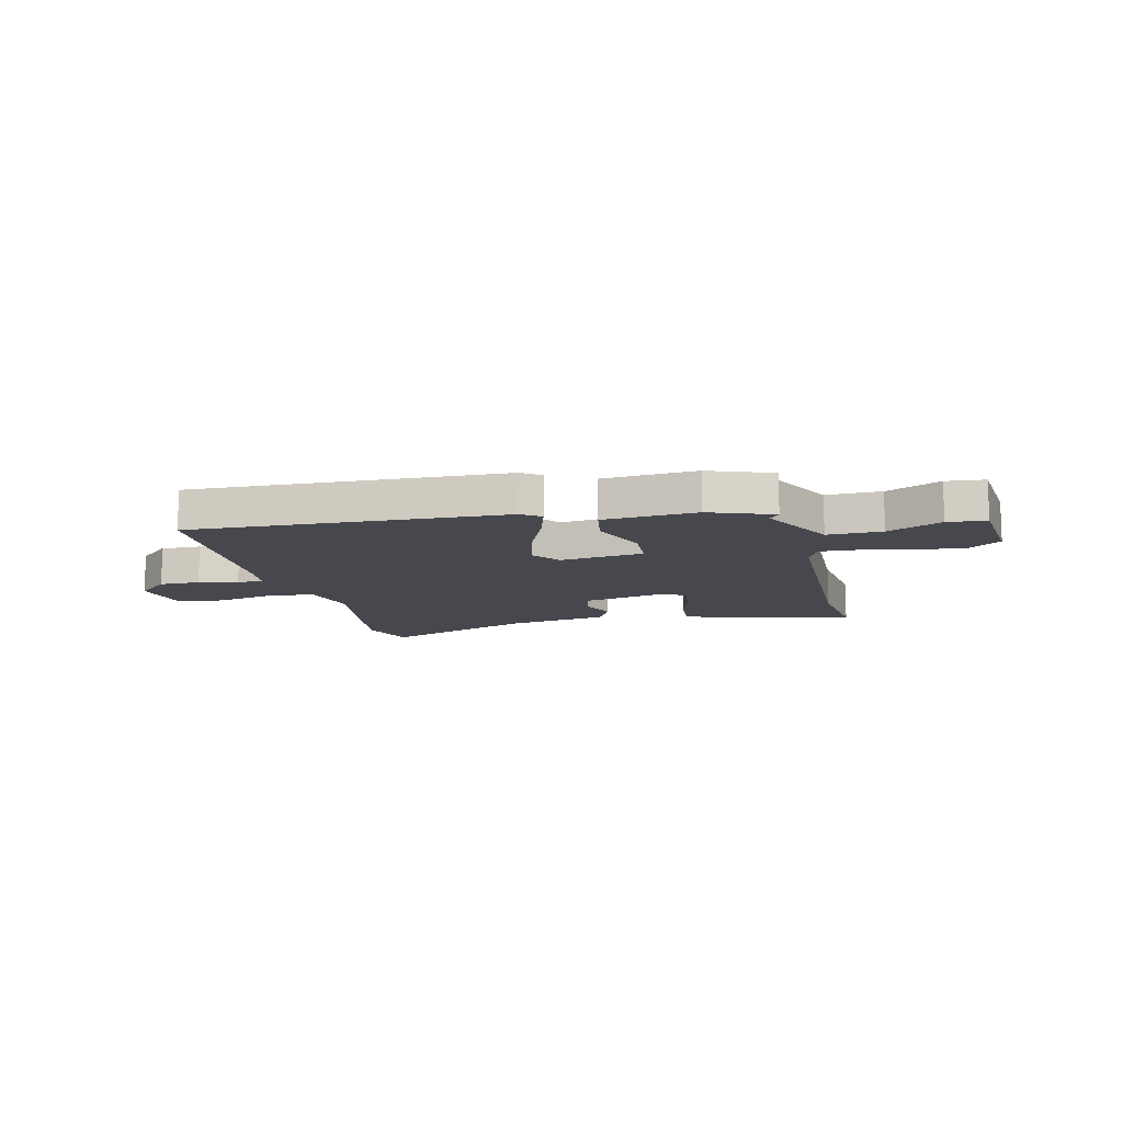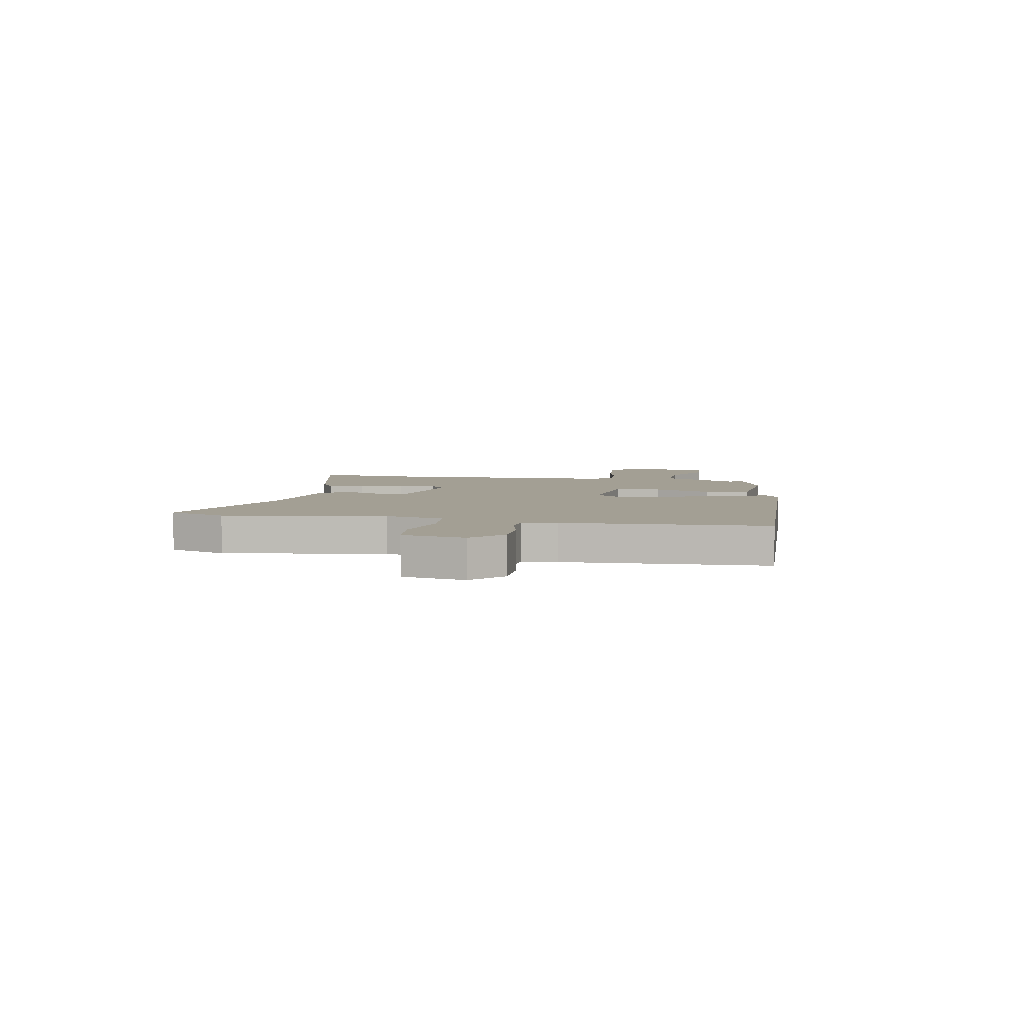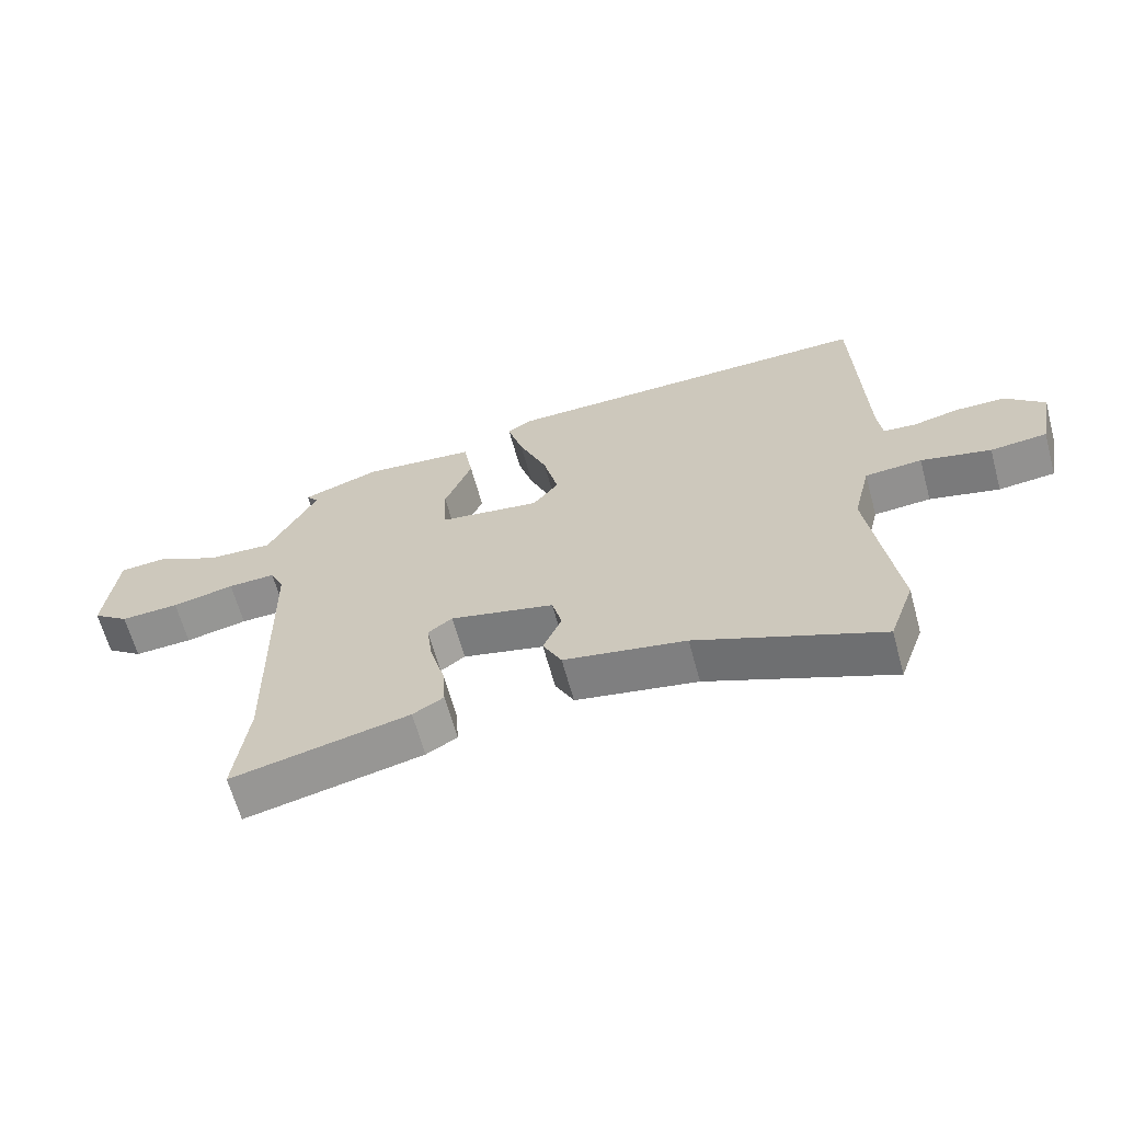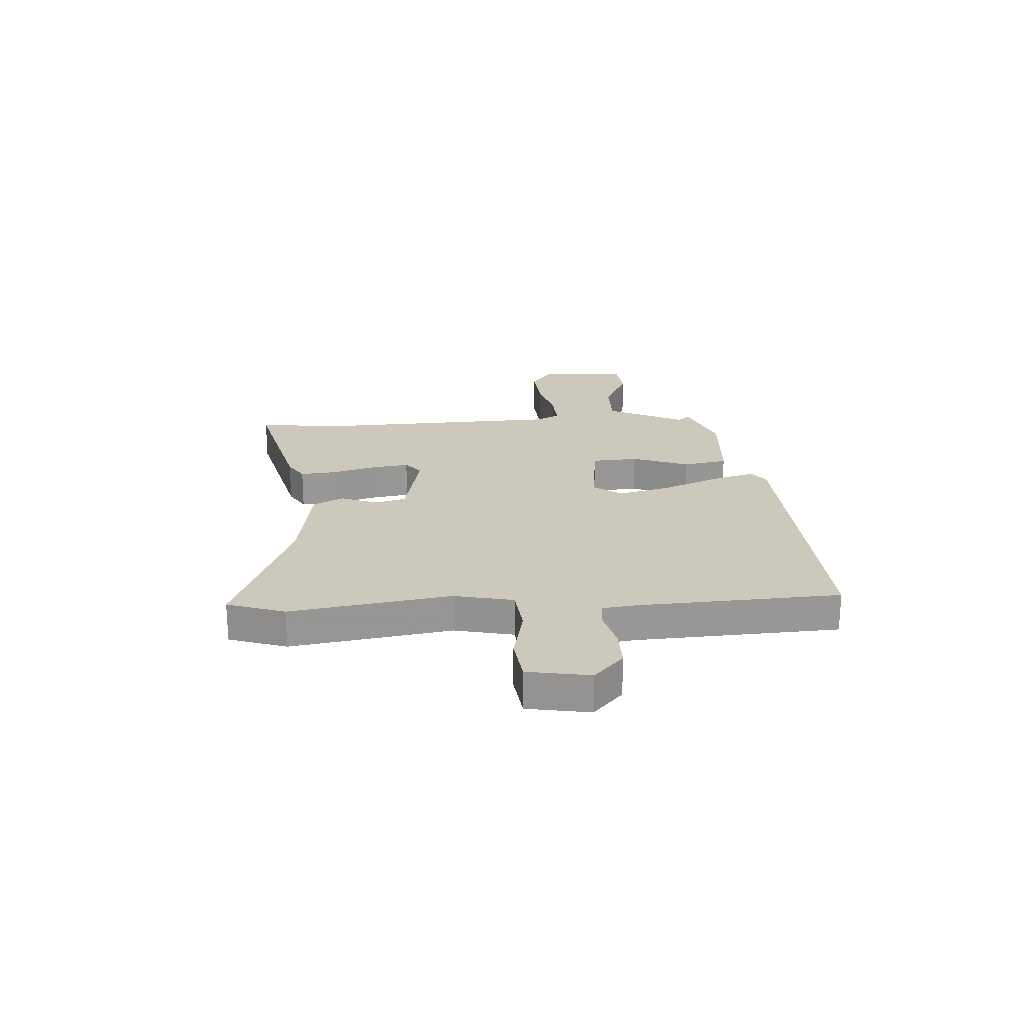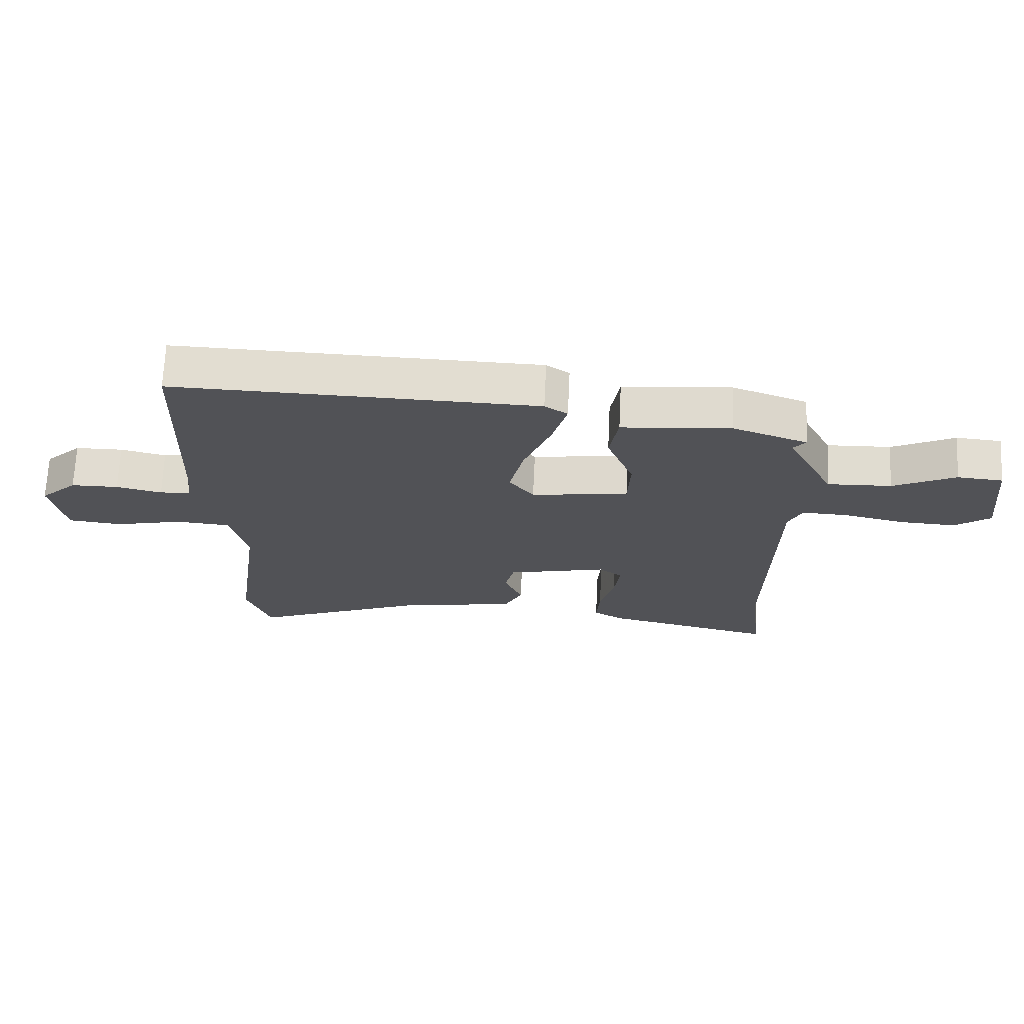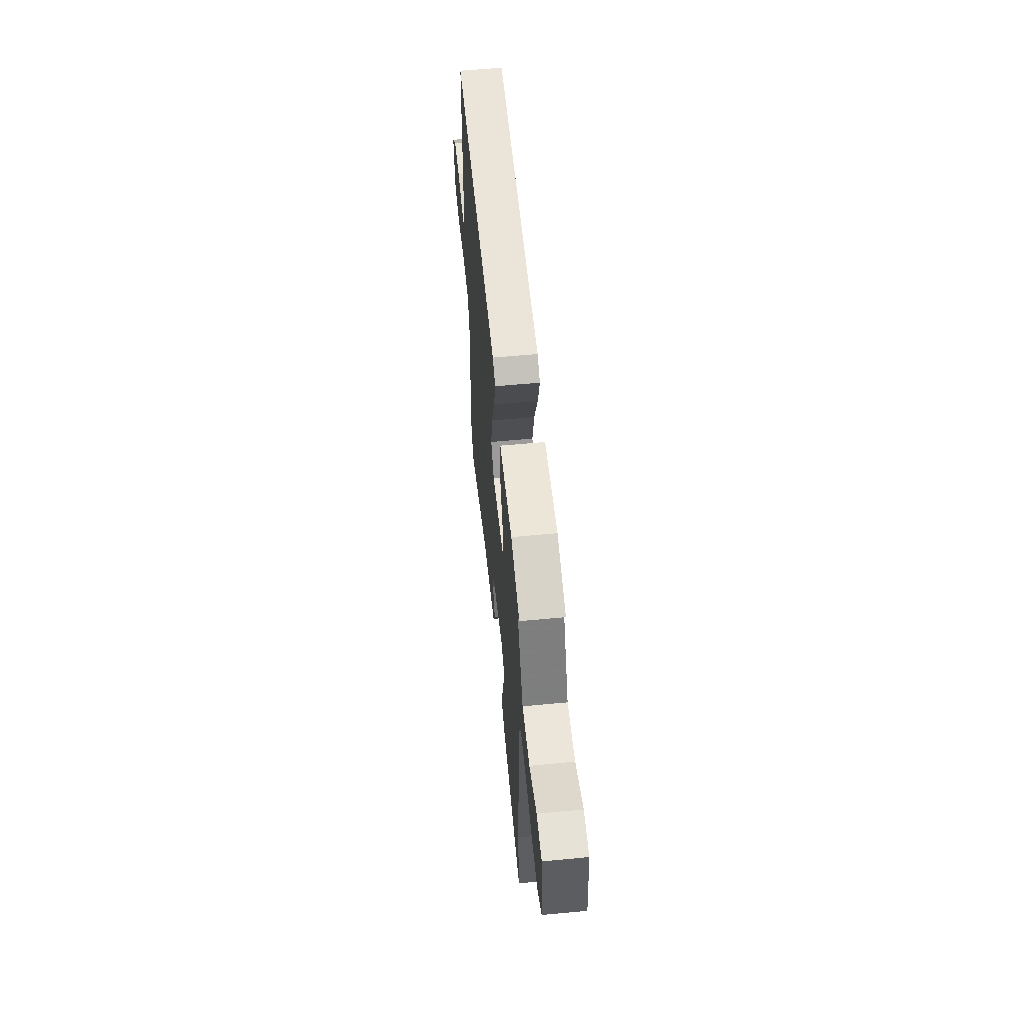
<metadata>
{"format":"obj","ext":"obj","renderer":"f3d","projection":"perspective","resolution":1024,"background":"white","views":[{"elev":-11.8,"azim":12.8,"up":"+Y"},{"elev":5.4,"azim":-80.0,"up":"+Y"},{"elev":-64.2,"azim":-164.7,"up":"+Z"},{"elev":22.1,"azim":-94.8,"up":"+Y"},{"elev":68.8,"azim":2.7,"up":"+Z"},{"elev":58.4,"azim":84.4,"up":"+Z"}]}
</metadata>
<code>
v -0.473 0.07 -0.574
v -0.512 0.07 -0.466
v -0.47 0.07 -0.163
v -0.497 0.07 -0.052
v -0.586 0.07 -0.045
v -0.695 0.07 -0.071
v -0.783 0.07 -0.062
v -0.806 0.07 0.055
v -0.746 0.07 0.112
v -0.669 0.07 0.113
v -0.595 0.07 0.096
v -0.545 0.07 0.101
v -0.538 0.07 0.166
v -0.525 0.07 0.546
v 0.065 0.07 0.533
v 0.102 0.07 0.508
v 0.078 0.07 0.423
v 0.034 0.07 0.313
v 0.011 0.07 0.214
v 0.051 0.07 0.162
v 0.209 0.07 0.184
v 0.213 0.07 0.272
v 0.17 0.07 0.38
v 0.184 0.07 0.464
v 0.36 0.07 0.48
v 0.481 0.07 0.437
v 0.462 0.07 0.413
v 0.538 0.07 0.267
v 0.641 0.07 0.271
v 0.742 0.07 0.321
v 0.815 0.07 0.315
v 0.833 0.07 0.147
v 0.776 0.07 0.105
v 0.685 0.07 0.11
v 0.588 0.07 0.131
v 0.514 0.07 0.134
v 0.492 0.07 0.086
v 0.484 0.07 -0.373
v 0.505 0.07 -0.541
v 0.229 0.07 -0.479
v 0.181 0.07 -0.451
v 0.186 0.07 -0.381
v 0.209 0.07 -0.297
v 0.218 0.07 -0.227
v 0.18 0.07 -0.199
v 0.018 0.07 -0.237
v 0.003 0.07 -0.297
v 0.032 0.07 -0.365
v 0.003 0.07 -0.423
v -0.187 0.07 -0.457
v -0.473 0 -0.574
v -0.512 0 -0.466
v -0.47 0 -0.163
v -0.497 0 -0.052
v -0.586 0 -0.045
v -0.695 0 -0.071
v -0.783 0 -0.062
v -0.806 0 0.055
v -0.746 0 0.112
v -0.669 0 0.113
v -0.595 0 0.096
v -0.545 0 0.101
v -0.538 0 0.166
v -0.525 0 0.546
v 0.065 0 0.533
v 0.102 0 0.508
v 0.078 0 0.423
v 0.034 0 0.313
v 0.011 0 0.214
v 0.051 0 0.162
v 0.209 0 0.184
v 0.213 0 0.272
v 0.17 0 0.38
v 0.184 0 0.464
v 0.36 0 0.48
v 0.481 0 0.437
v 0.462 0 0.413
v 0.538 0 0.267
v 0.641 0 0.271
v 0.742 0 0.321
v 0.815 0 0.315
v 0.833 0 0.147
v 0.776 0 0.105
v 0.685 0 0.11
v 0.588 0 0.131
v 0.514 0 0.134
v 0.492 0 0.086
v 0.484 0 -0.373
v 0.505 0 -0.541
v 0.229 0 -0.479
v 0.181 0 -0.451
v 0.186 0 -0.381
v 0.209 0 -0.297
v 0.218 0 -0.227
v 0.18 0 -0.199
v 0.018 0 -0.237
v 0.003 0 -0.297
v 0.032 0 -0.365
v 0.003 0 -0.423
v -0.187 0 -0.457
f 47 48 49 50
f 1 2 3
f 50 1 3
f 47 50 3
f 46 47 3
f 45 46 3 4
f 41 42 43
f 40 41 43
f 39 40 43
f 38 39 43
f 37 38 43 44
f 36 37 44 45
f 33 34 35
f 32 33 35
f 31 32 35
f 30 31 35
f 29 30 35
f 28 29 35 36
f 27 28 36 45
f 25 26 27
f 24 25 27
f 23 24 27
f 22 23 27
f 21 22 27
f 16 17 18
f 15 16 18
f 14 15 18
f 13 14 18
f 12 13 18 19
f 9 10 11
f 8 9 11
f 7 8 11
f 6 7 11
f 5 6 11
f 4 5 11 12
f 12 19 20
f 4 12 20
f 45 4 20
f 45 20 21
f 21 27 45
f 100 99 98 97
f 53 52 51
f 53 51 100
f 53 100 97
f 53 97 96
f 54 53 96 95
f 93 92 91
f 93 91 90
f 93 90 89
f 93 89 88
f 94 93 88 87
f 95 94 87 86
f 85 84 83
f 85 83 82
f 85 82 81
f 85 81 80
f 85 80 79
f 86 85 79 78
f 95 86 78 77
f 77 76 75
f 77 75 74
f 77 74 73
f 77 73 72
f 77 72 71
f 68 67 66
f 68 66 65
f 68 65 64
f 68 64 63
f 69 68 63 62
f 61 60 59
f 61 59 58
f 61 58 57
f 61 57 56
f 61 56 55
f 62 61 55 54
f 70 69 62
f 70 62 54
f 70 54 95
f 71 70 95
f 95 77 71
f 1 51 52 2
f 2 52 53 3
f 3 53 54 4
f 4 54 55 5
f 5 55 56 6
f 6 56 57 7
f 7 57 58 8
f 8 58 59 9
f 9 59 60 10
f 10 60 61 11
f 11 61 62 12
f 12 62 63 13
f 13 63 64 14
f 14 64 65 15
f 15 65 66 16
f 16 66 67 17
f 17 67 68 18
f 18 68 69 19
f 19 69 70 20
f 20 70 71 21
f 21 71 72 22
f 22 72 73 23
f 23 73 74 24
f 24 74 75 25
f 25 75 76 26
f 26 76 77 27
f 27 77 78 28
f 28 78 79 29
f 29 79 80 30
f 30 80 81 31
f 31 81 82 32
f 32 82 83 33
f 33 83 84 34
f 34 84 85 35
f 35 85 86 36
f 36 86 87 37
f 37 87 88 38
f 38 88 89 39
f 39 89 90 40
f 40 90 91 41
f 41 91 92 42
f 42 92 93 43
f 43 93 94 44
f 44 94 95 45
f 45 95 96 46
f 46 96 97 47
f 47 97 98 48
f 48 98 99 49
f 49 99 100 50
f 50 100 51 1

</code>
